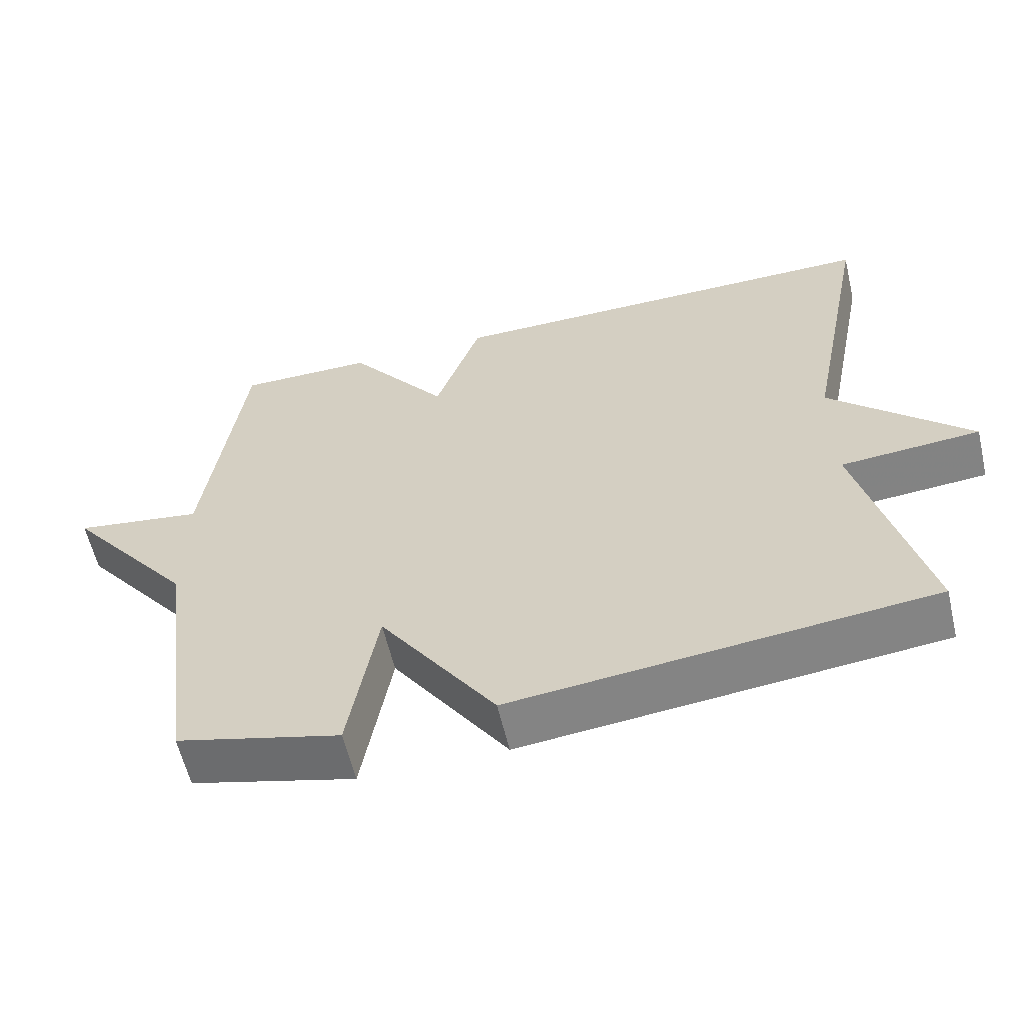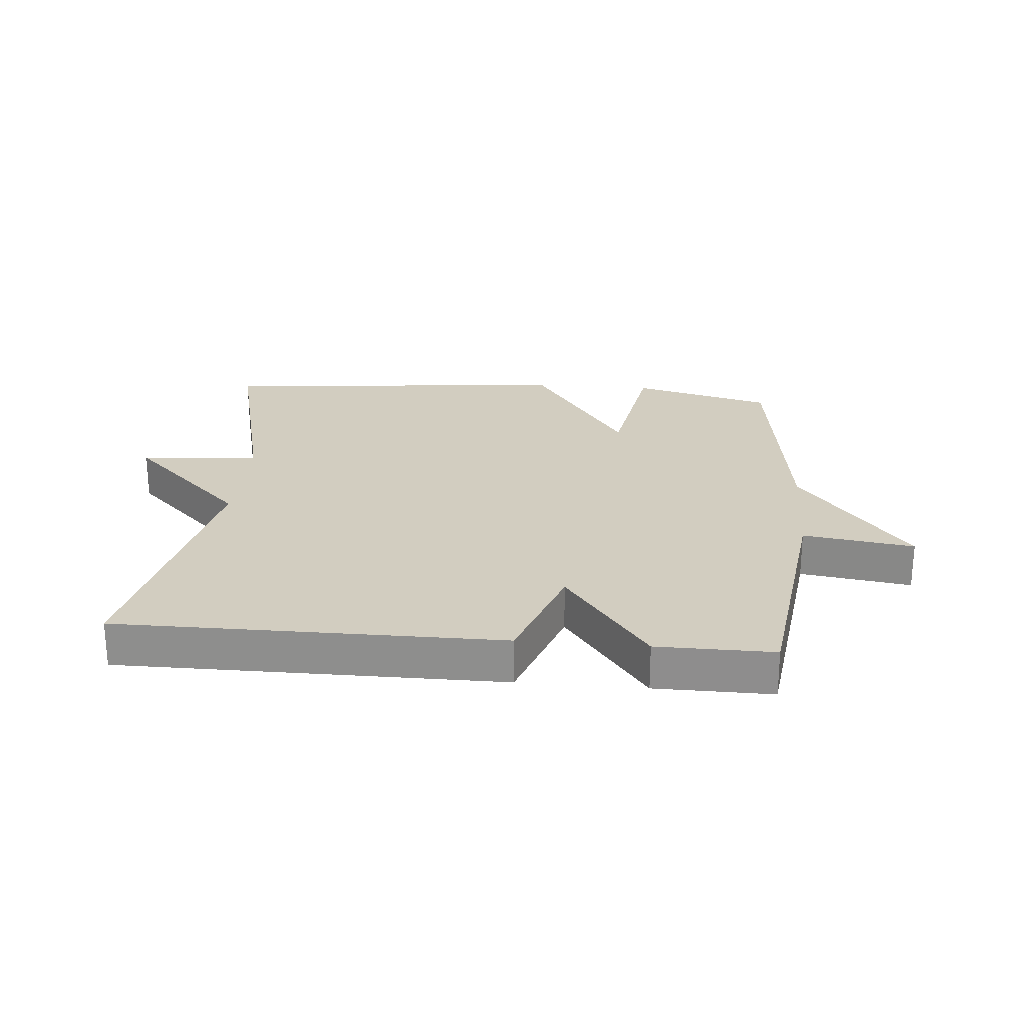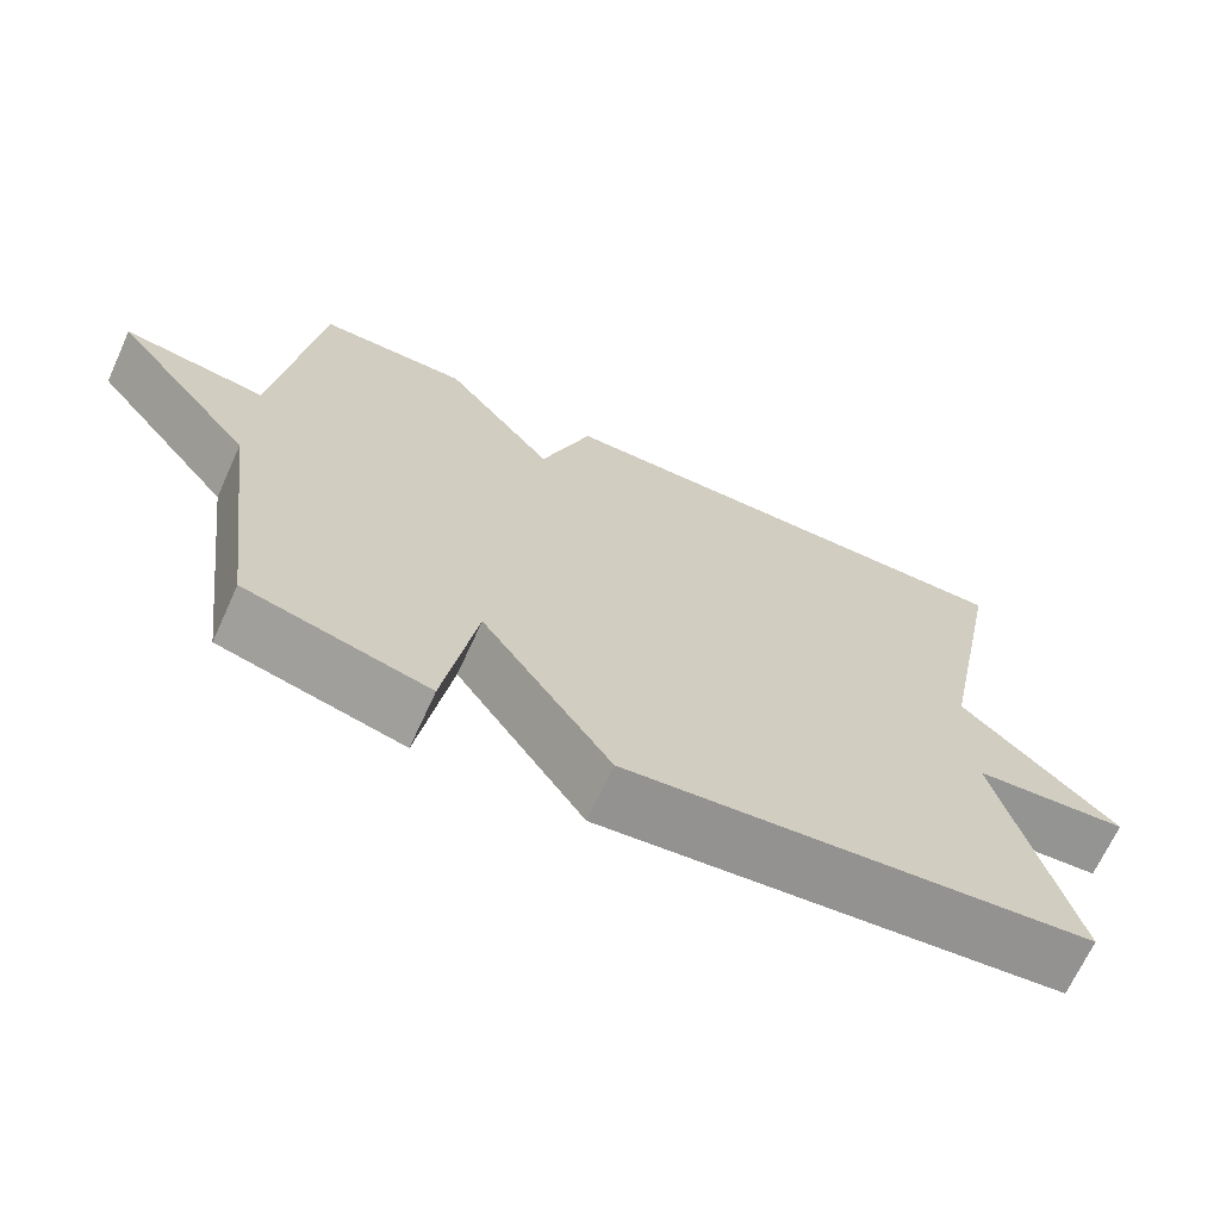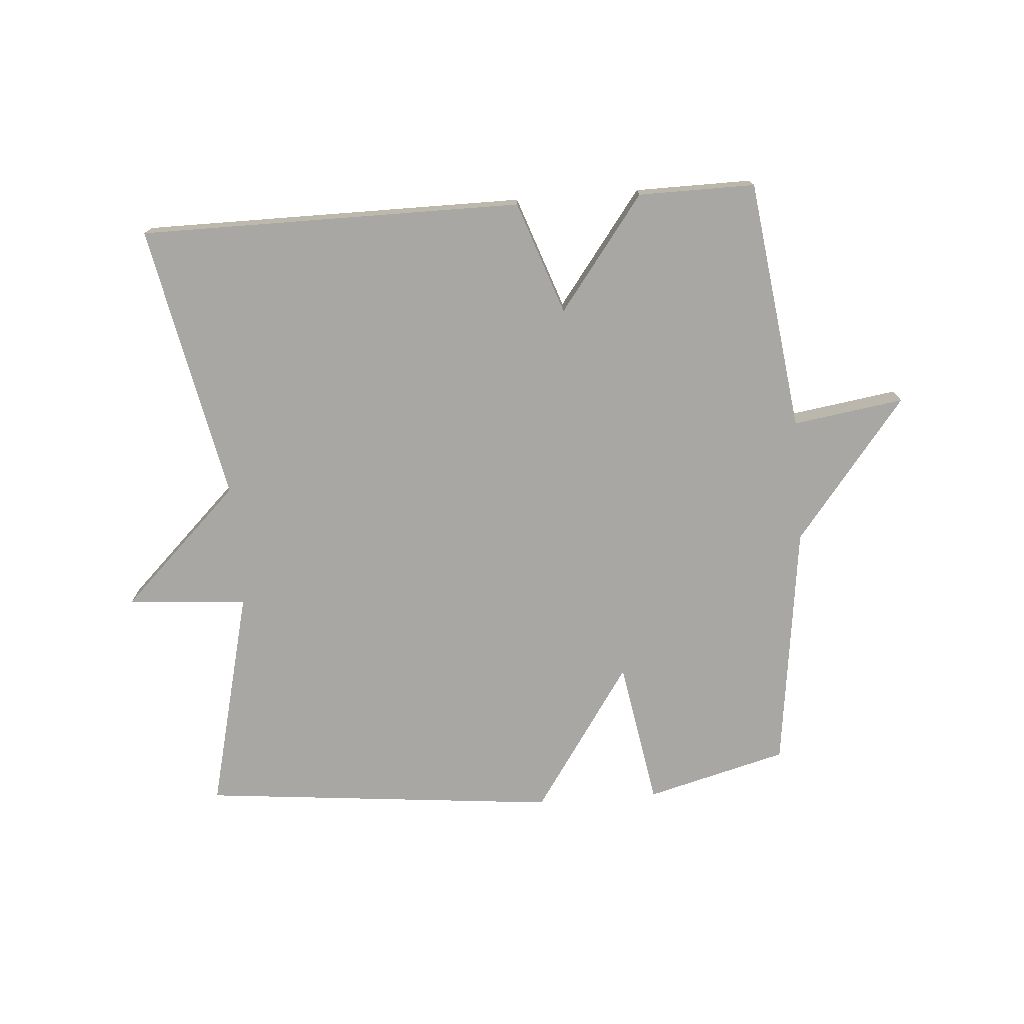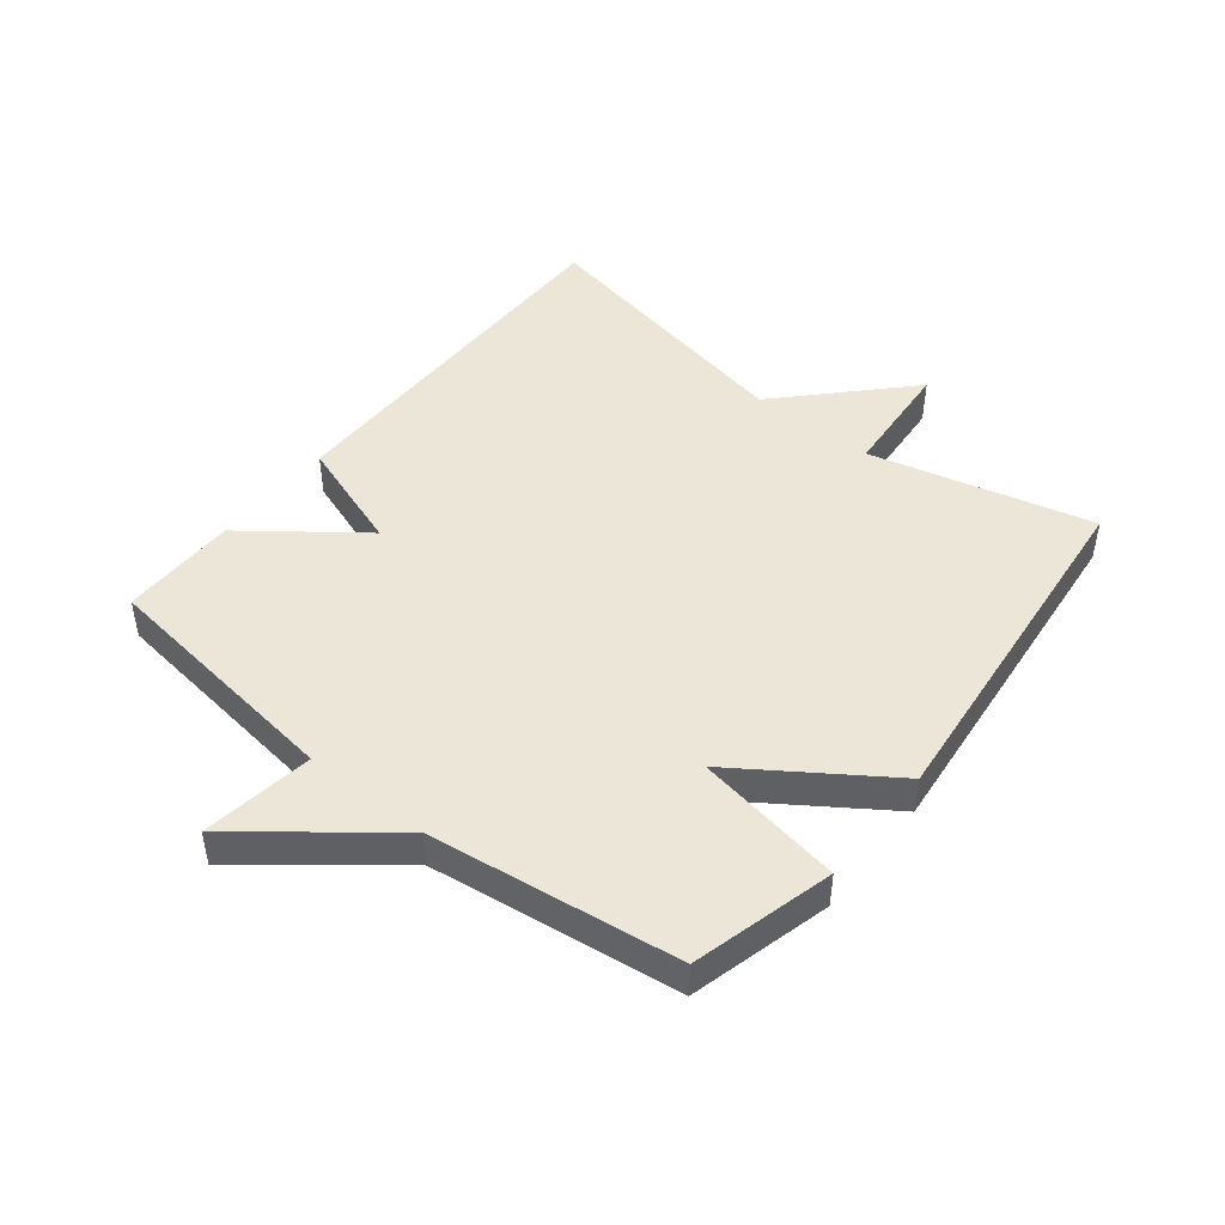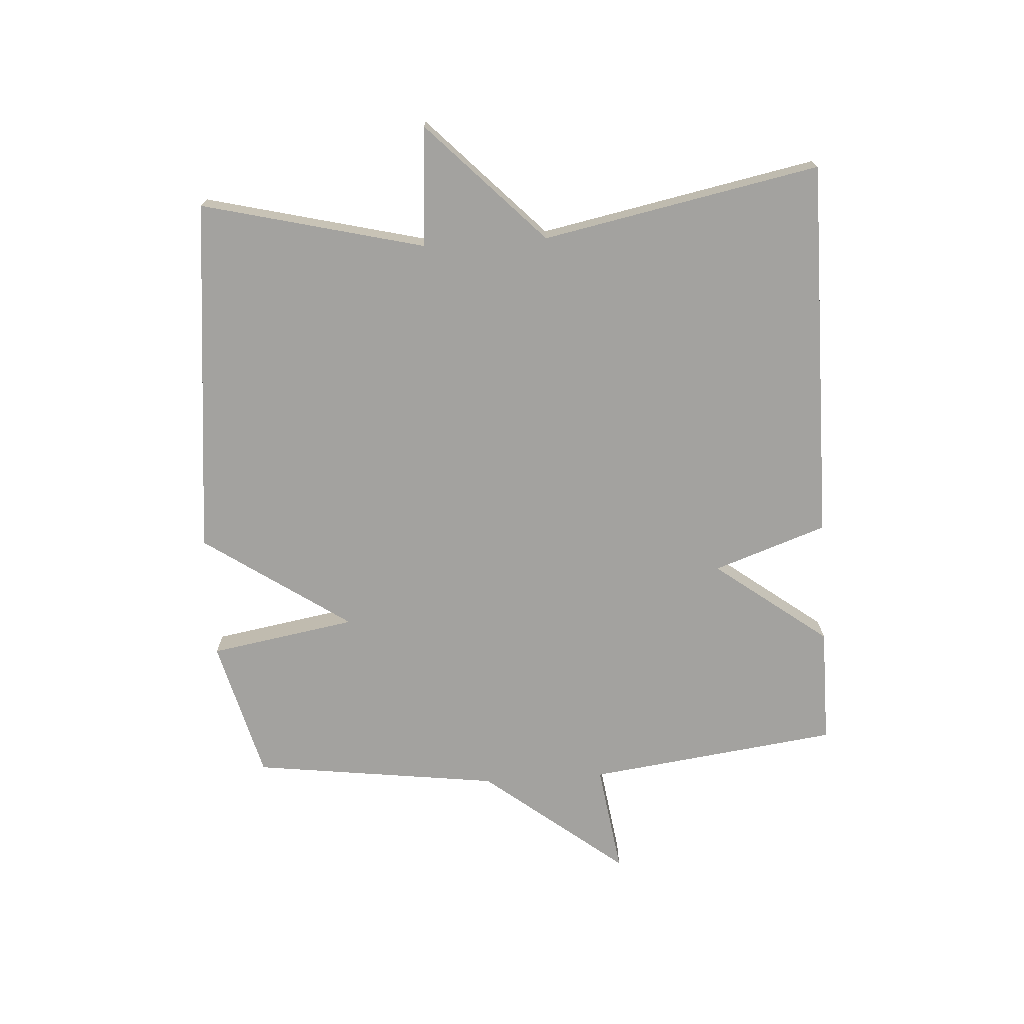
<metadata>
{"format":"obj","ext":"obj","renderer":"f3d","projection":"perspective","resolution":1024,"background":"white","views":[{"elev":-59.6,"azim":-166.8,"up":"+Z"},{"elev":24.5,"azim":5.1,"up":"+Y"},{"elev":-68.5,"azim":155.5,"up":"+Z"},{"elev":-74.5,"azim":4.5,"up":"+Y"},{"elev":46.4,"azim":128.5,"up":"+Y"},{"elev":-72.4,"azim":-86.4,"up":"+Y"}]}
</metadata>
<code>
v 0.5 0.07 0.5
v 0.552 0.07 0.097
v 0.73 0.07 0.123
v 0.552 0.07 -0.103
v 0.5 0.07 -0.5
v 0.274 0.07 -0.559
v 0.234 0.07 -0.324
v 0.074 0.07 -0.559
v -0.5 0.07 -0.5
v -0.412 0.07 -0.144
v -0.604 0.07 -0.129
v -0.412 0.07 0.056
v -0.5 0.07 0.5
v 0.113 0.07 0.499
v 0.176 0.07 0.318
v 0.313 0.07 0.499
v 0.5 0 0.5
v 0.552 0 0.097
v 0.73 0 0.123
v 0.552 0 -0.103
v 0.5 0 -0.5
v 0.274 0 -0.559
v 0.234 0 -0.324
v 0.074 0 -0.559
v -0.5 0 -0.5
v -0.412 0 -0.144
v -0.604 0 -0.129
v -0.412 0 0.056
v -0.5 0 0.5
v 0.113 0 0.499
v 0.176 0 0.318
v 0.313 0 0.499
f 15 16 1 2
f 12 13 14 15
f 12 15 2
f 11 12 2
f 10 11 2
f 7 8 9 10
f 2 3 4
f 10 2 4
f 7 10 4
f 4 5 6 7
f 18 17 32 31
f 31 30 29 28
f 18 31 28
f 18 28 27
f 18 27 26
f 26 25 24 23
f 20 19 18
f 20 18 26
f 20 26 23
f 23 22 21 20
f 1 17 18 2
f 2 18 19 3
f 3 19 20 4
f 4 20 21 5
f 5 21 22 6
f 6 22 23 7
f 7 23 24 8
f 8 24 25 9
f 9 25 26 10
f 10 26 27 11
f 11 27 28 12
f 12 28 29 13
f 13 29 30 14
f 14 30 31 15
f 15 31 32 16
f 16 32 17 1

</code>
